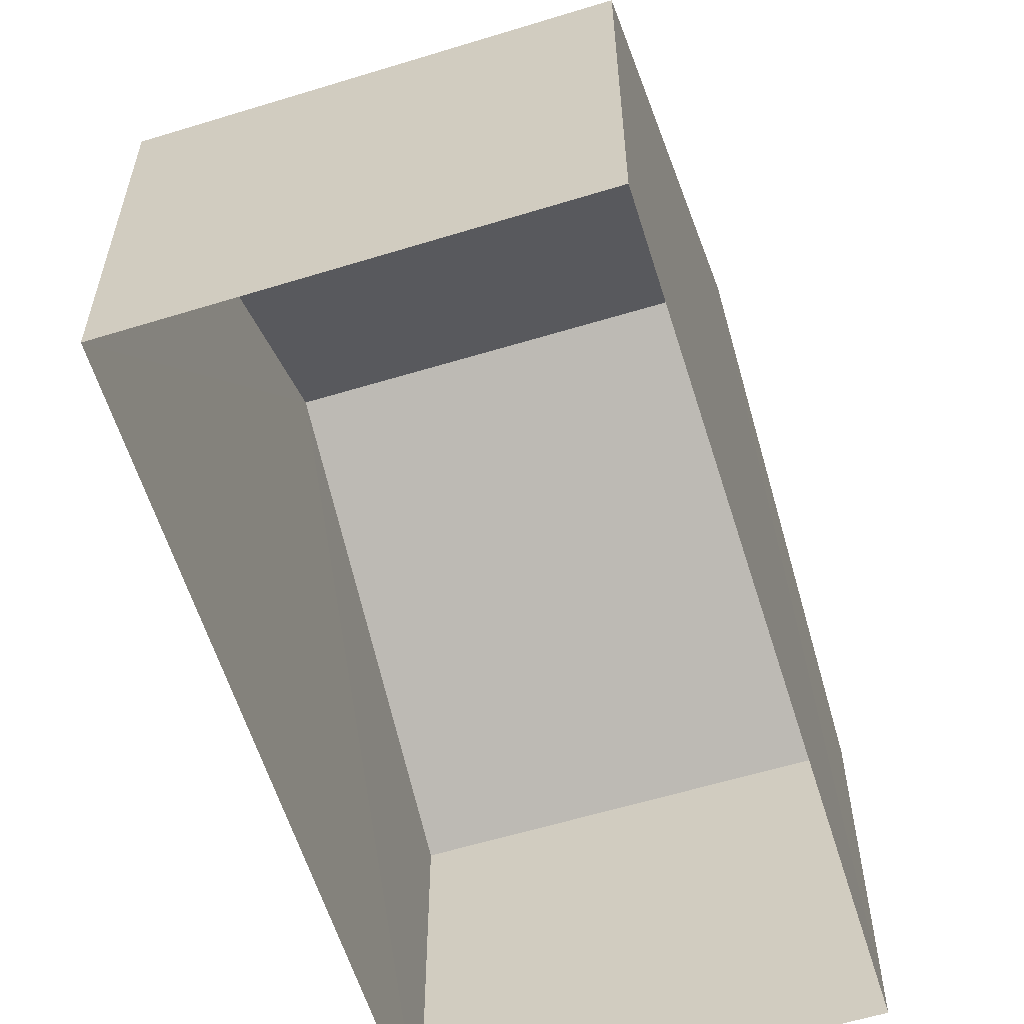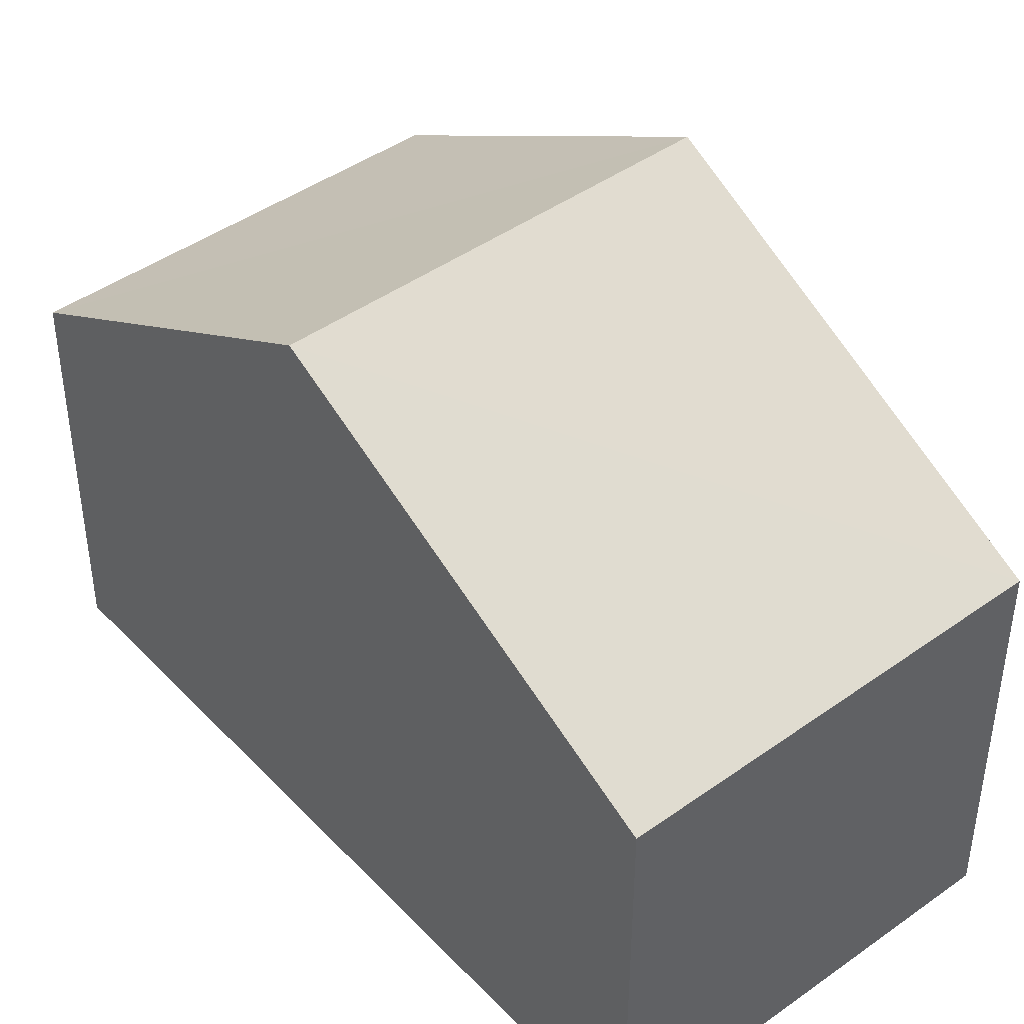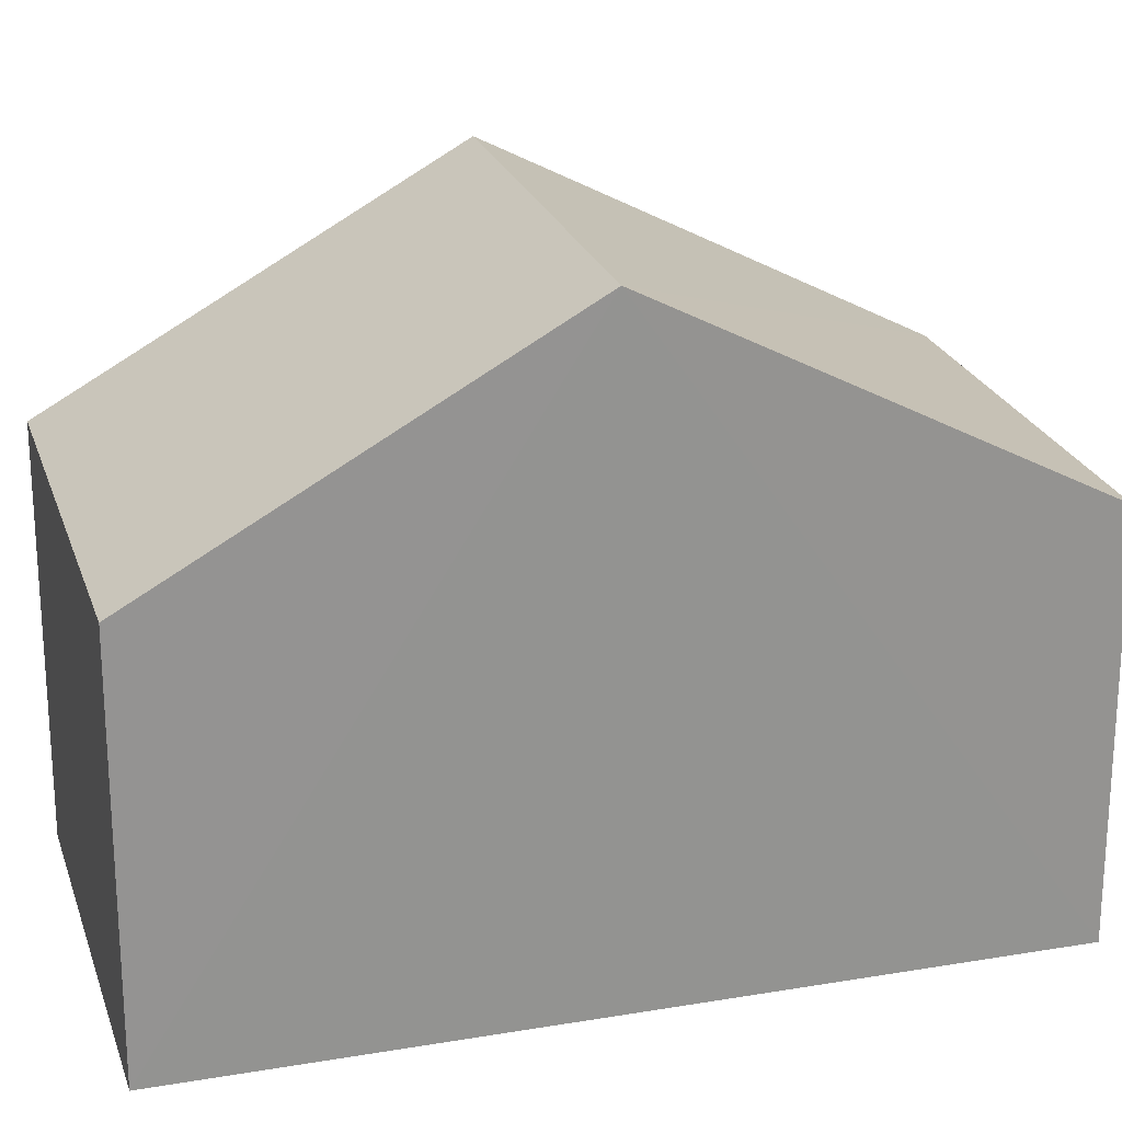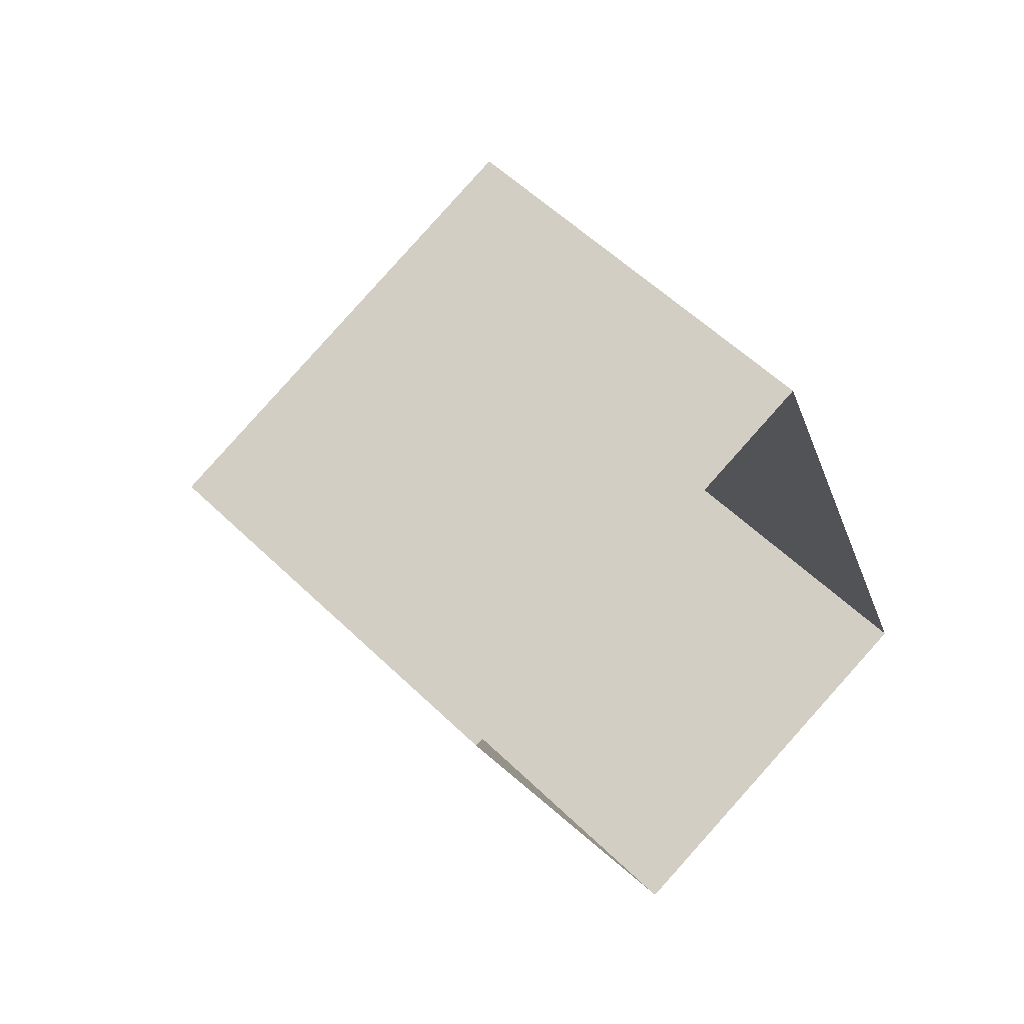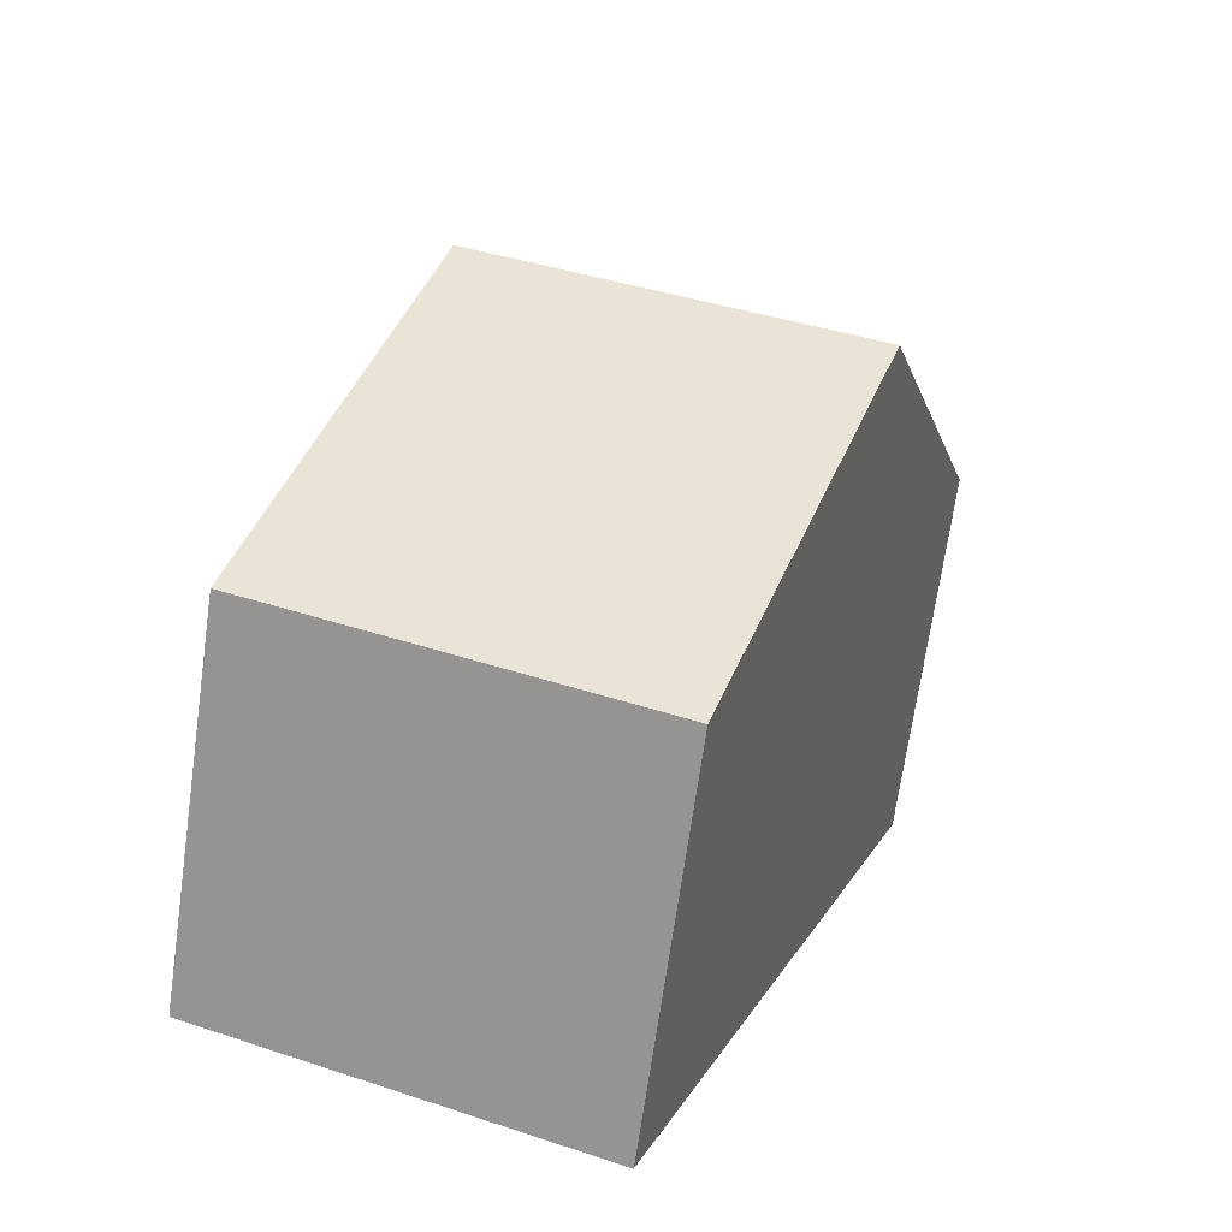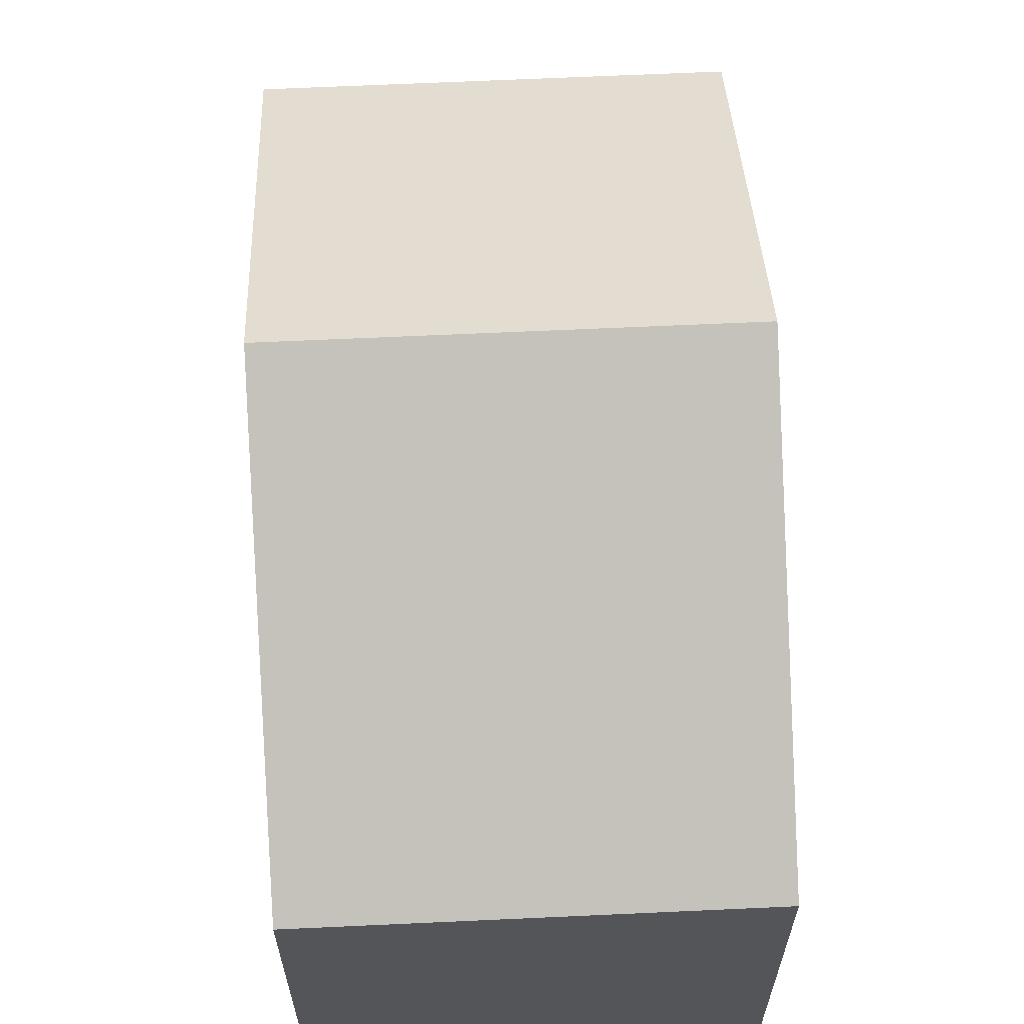
<metadata>
{"format":"obj","ext":"obj","renderer":"f3d","projection":"perspective","resolution":1024,"background":"white","views":[{"elev":-60.1,"azim":176.5,"up":"+Z"},{"elev":44.2,"azim":-60.8,"up":"+Z"},{"elev":23.0,"azim":-126.9,"up":"+Z"},{"elev":55.8,"azim":135.6,"up":"+Y"},{"elev":-69.9,"azim":-8.0,"up":"+Y"},{"elev":64.9,"azim":-23.5,"up":"+Z"}]}
</metadata>
<code>
v -2.259e+05 -1.274e+05 12.58
v -2.259e+05 -1.274e+05 12.58
v -2.259e+05 -1.274e+05 12.58
v -2.259e+05 -1.274e+05 12.58
v -2.259e+05 -1.274e+05 18.08
v -2.259e+05 -1.274e+05 16.12
v -2.259e+05 -1.274e+05 18.08
v -2.259e+05 -1.274e+05 16.12
v -2.259e+05 -1.274e+05 16.12
v -2.259e+05 -1.274e+05 16.12
f 1 2 3
f 4 1 3
f 5 6 7
f 5 8 6
f 7 9 5
f 7 10 9
f 9 1 5
f 1 4 5
f 4 8 5
f 6 3 7
f 3 2 7
f 2 10 7
f 9 2 1
f 9 10 2
f 6 4 3
f 6 8 4

</code>
